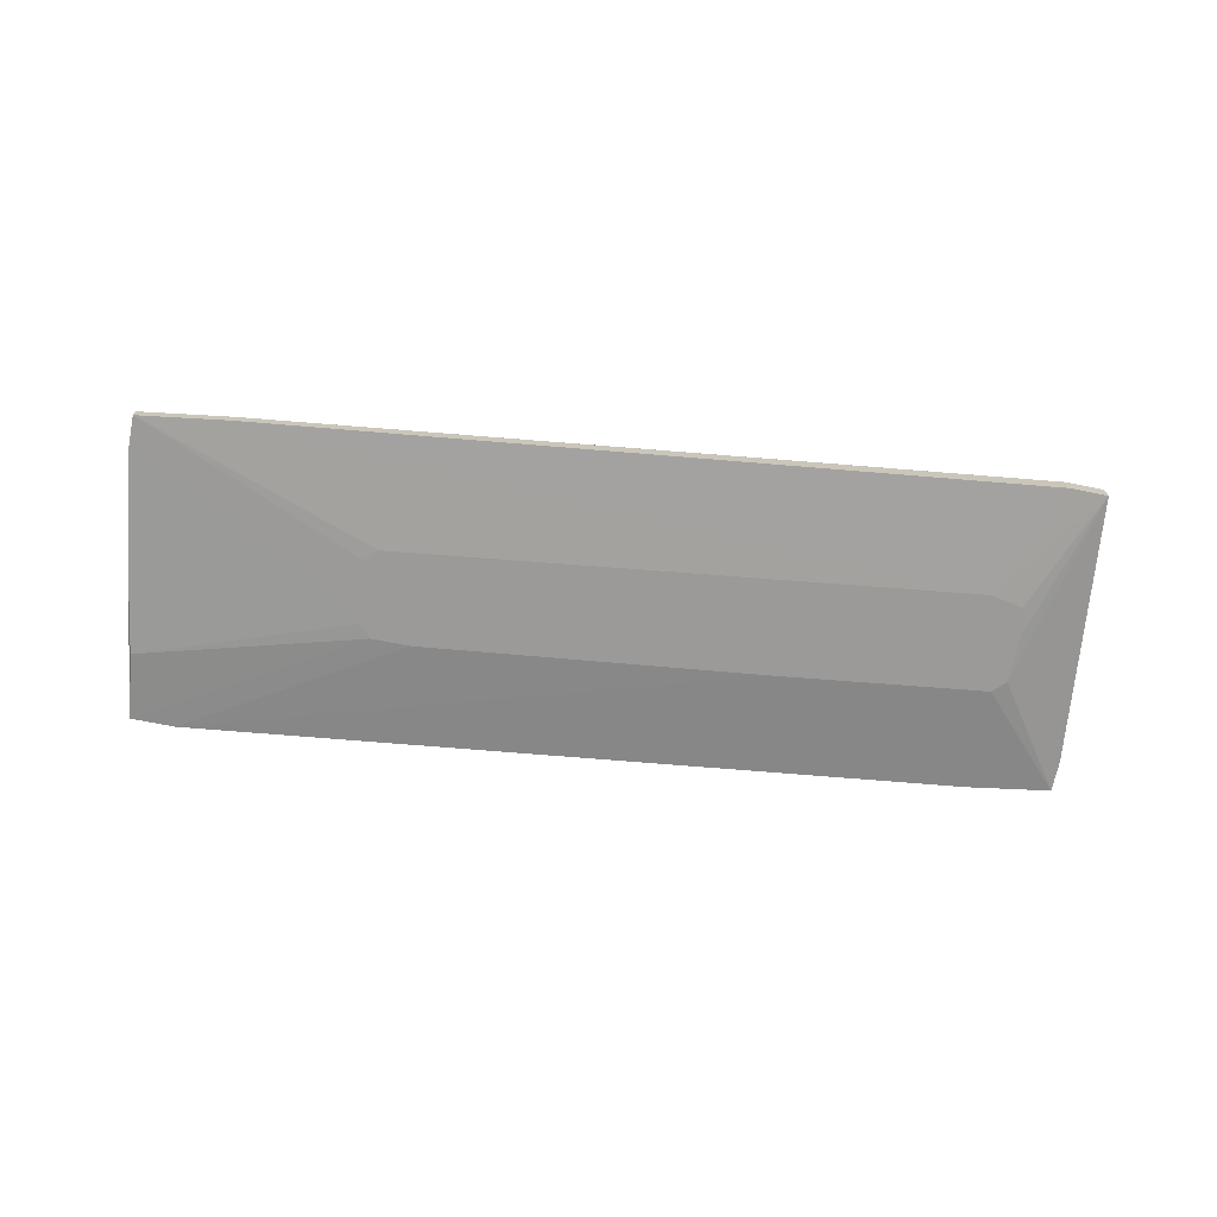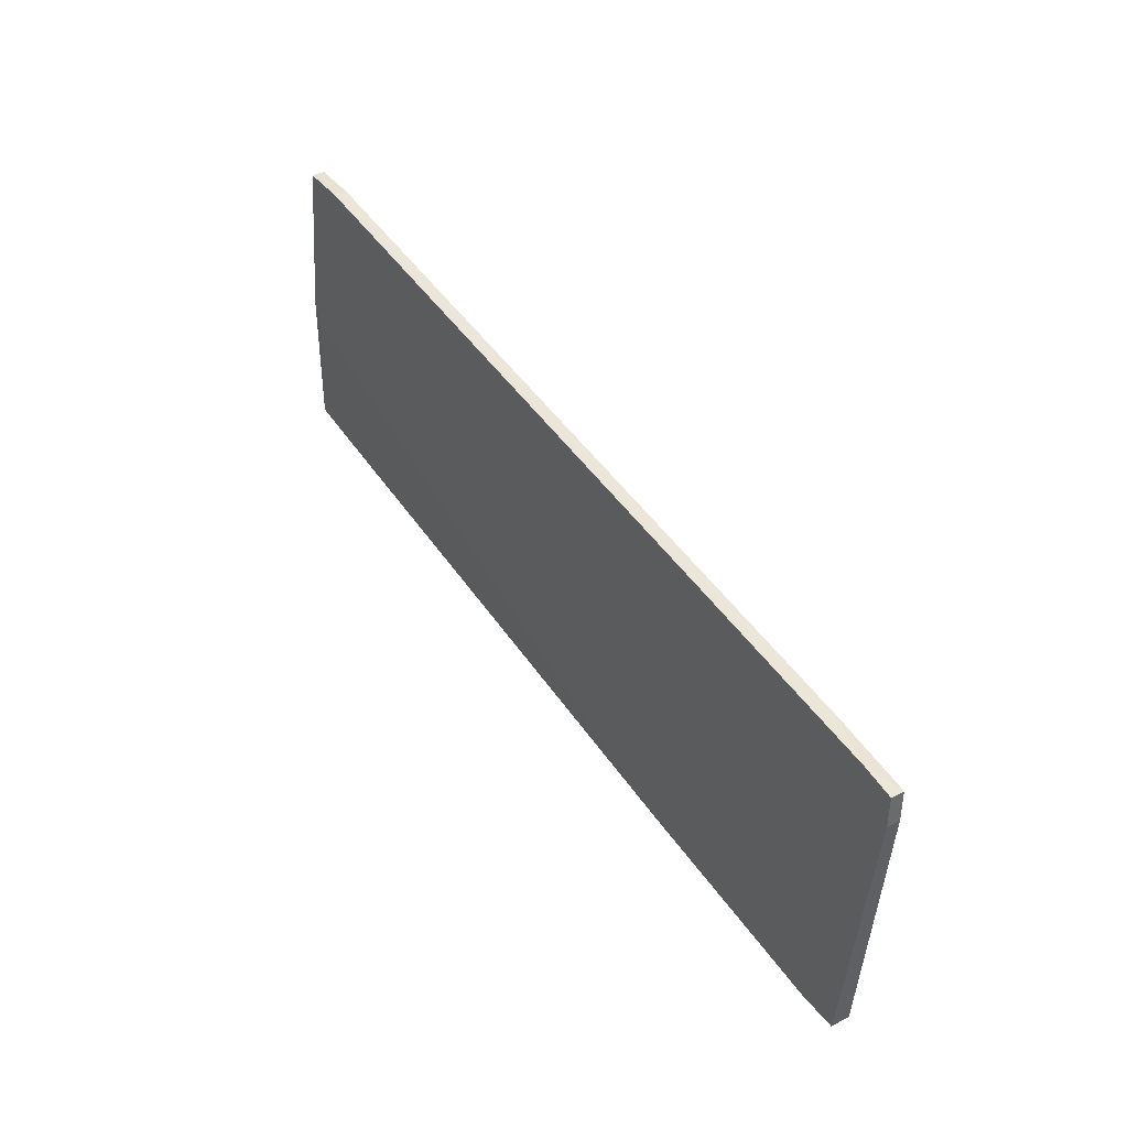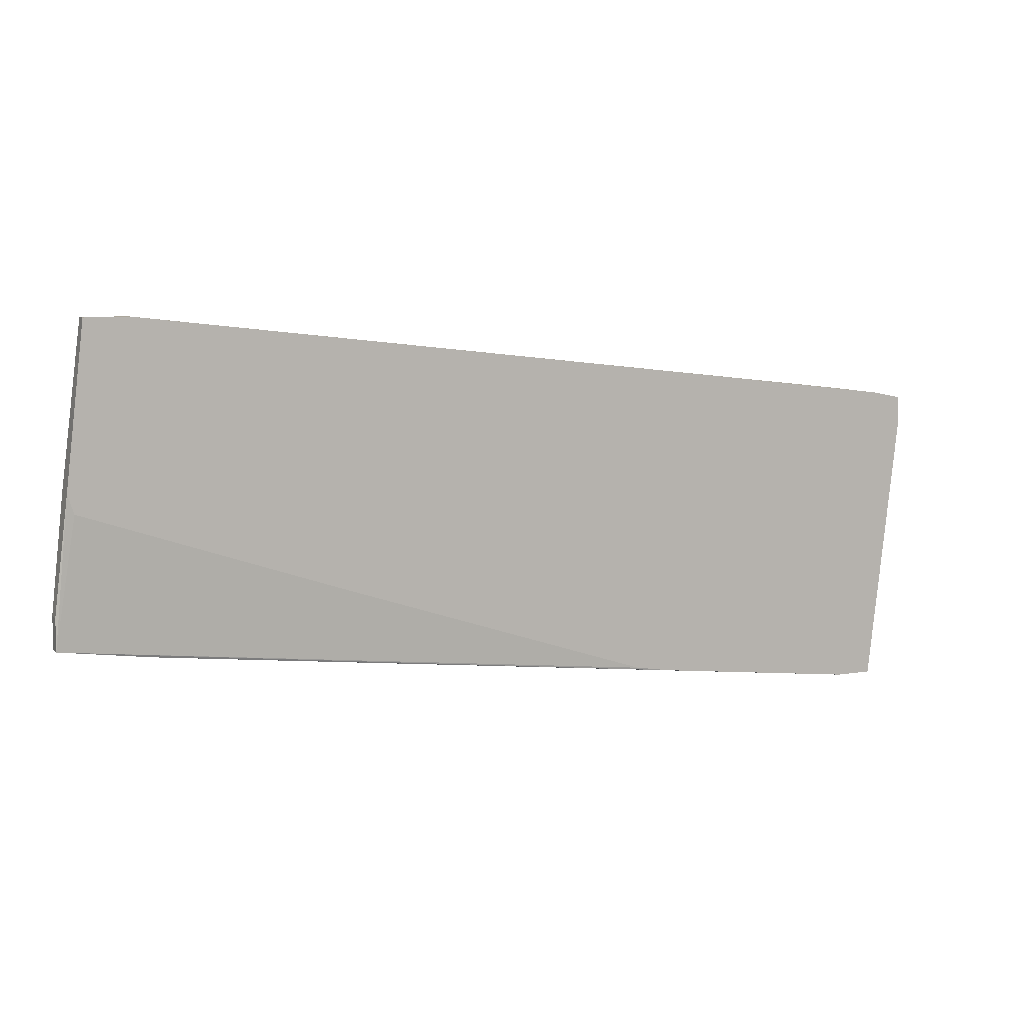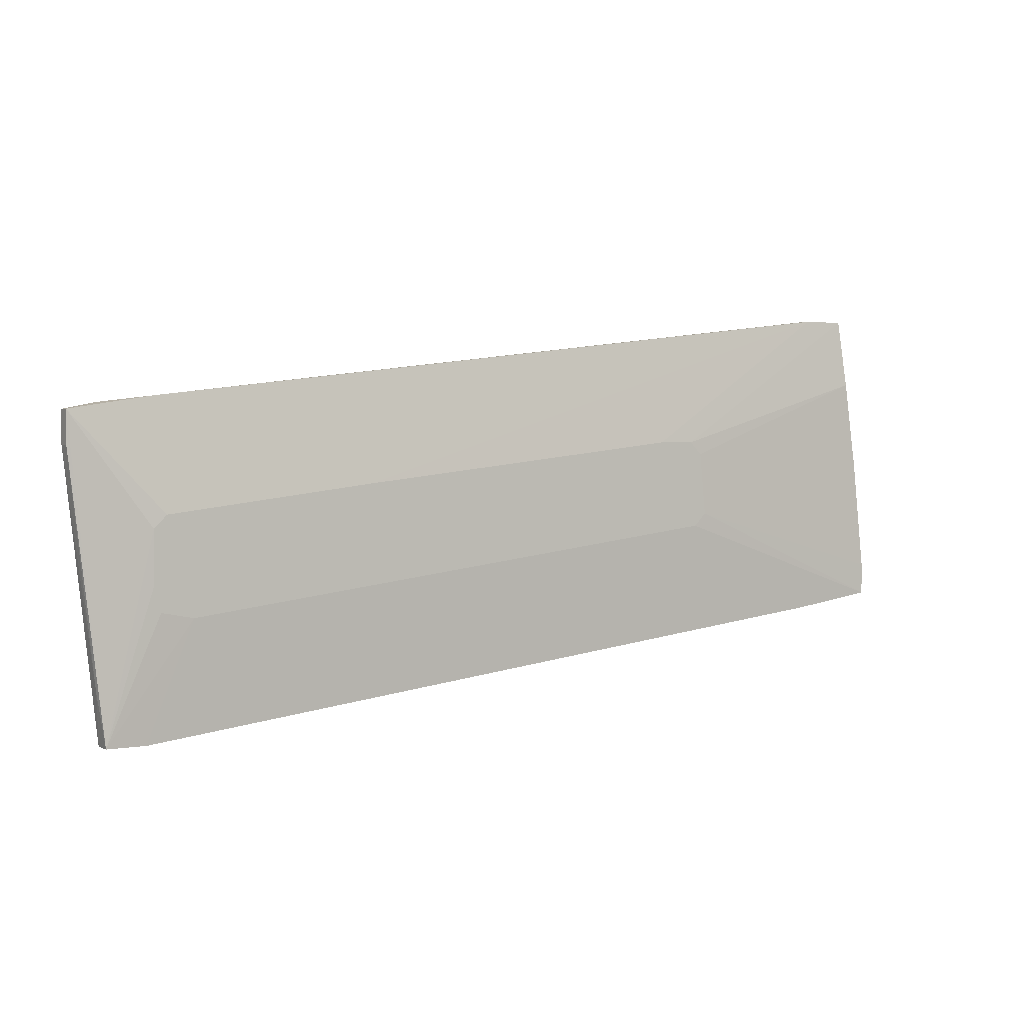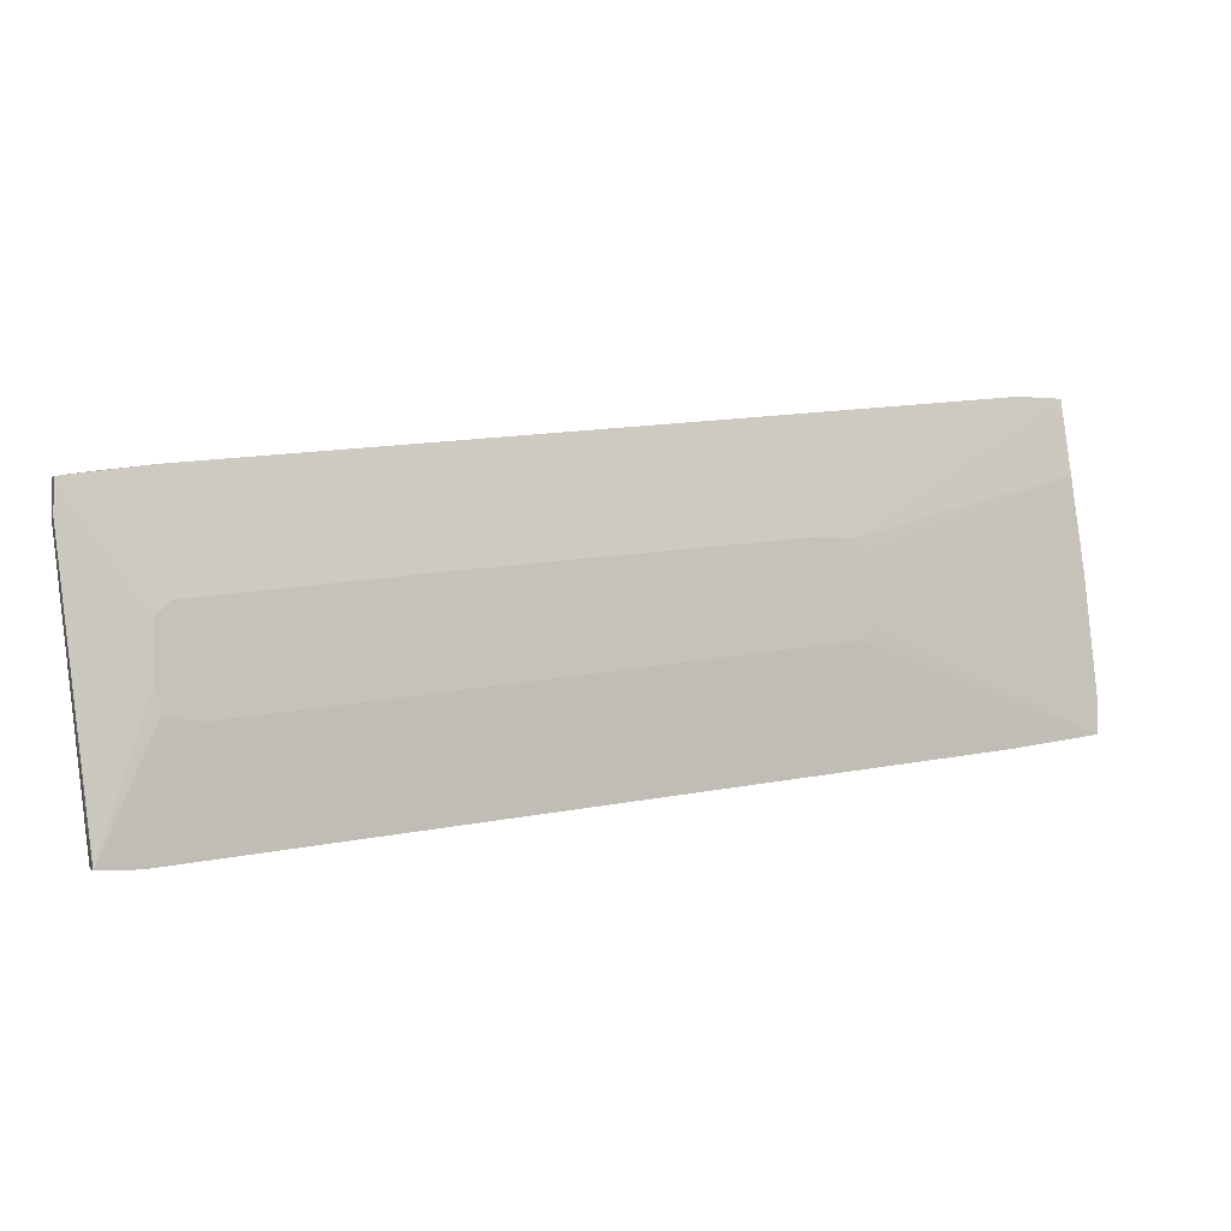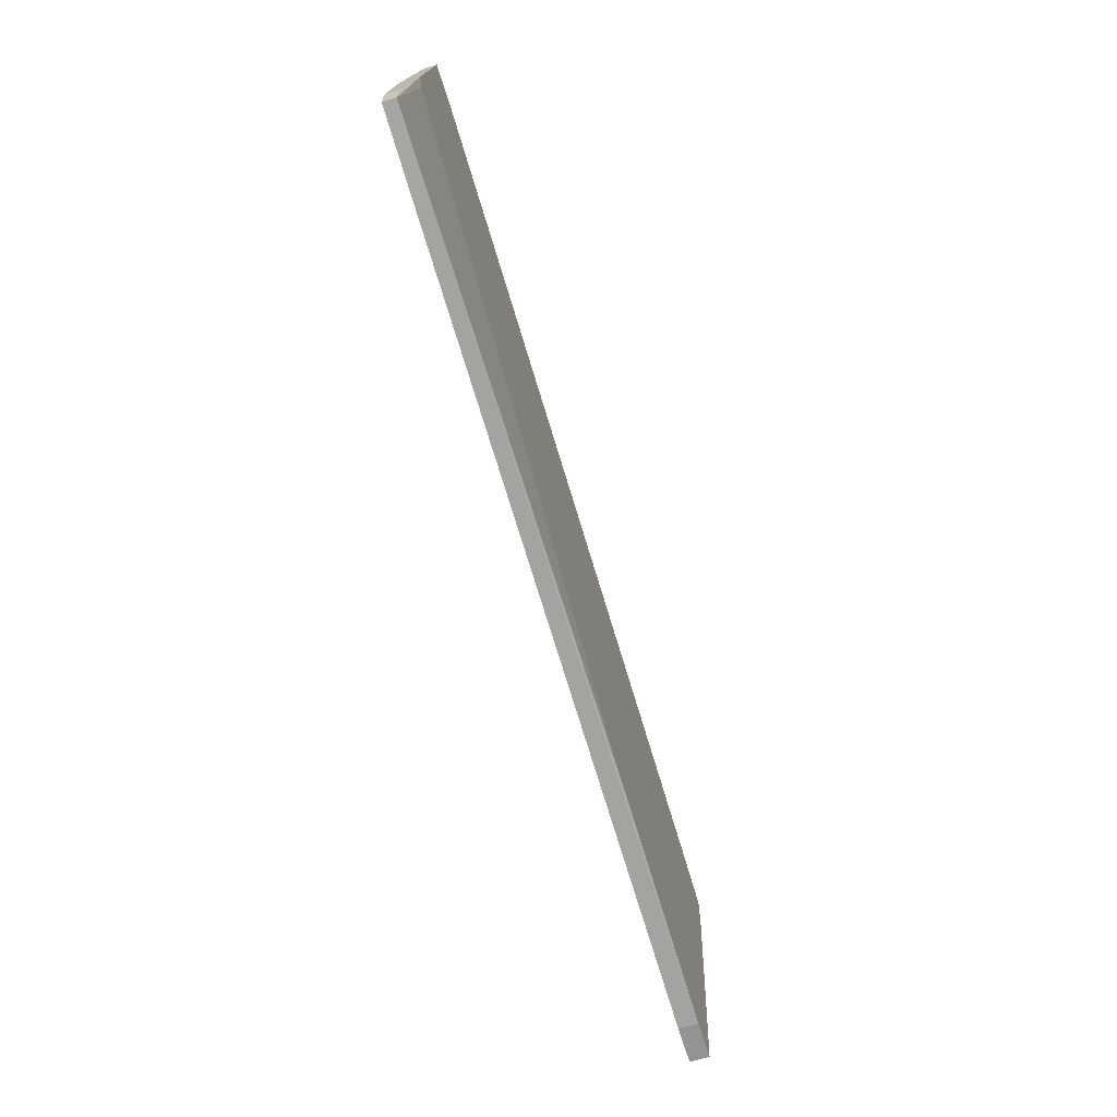
<metadata>
{"format":"obj","ext":"obj","renderer":"f3d","projection":"perspective","resolution":1024,"background":"white","views":[{"elev":-69.3,"azim":168.6,"up":"+Y"},{"elev":39.8,"azim":-123.3,"up":"+Z"},{"elev":7.9,"azim":154.8,"up":"+Z"},{"elev":2.4,"azim":-31.8,"up":"+Z"},{"elev":-2.3,"azim":-20.3,"up":"+Z"},{"elev":-66.7,"azim":107.0,"up":"+Z"}]}
</metadata>
<code>
v 0.0773 0.01844 0.03683
v 0.0773 0.01616 0.03683
v 0.04775 0.01389 -0.002951
v 0.05001 0.01389 -0.000679
v -0.07046 0.01616 -0.02682
v 0.09095 0.0173 -0.01773
v 0.09095 0.0173 -0.01205
v 0.09095 0.01503 -0.01773
v 0.09095 0.01503 -0.01205
v -0.07501 0.01844 0.01863
v -0.07501 0.01844 0.01295
v -0.07501 0.01616 0.01863
v -0.07501 0.01616 0.01295
v 0.04889 0.01389 0.01068
v -0.03068 0.01844 0.02431
v 0.07503 0.0173 -0.02
v 0.07503 0.01503 -0.02
v 0.08752 0.01844 0.004996
v -0.06931 0.01844 -0.03592
v -0.06931 0.01844 0.01977
v -0.06931 0.01503 -0.03592
v 0.08866 0.01844 0.008407
v 0.08866 0.01503 0.008407
v -0.02386 0.01844 -0.03137
v -0.06136 0.01389 -0.009773
v -0.06136 0.01389 -0.000679
v 0.03979 0.01389 0.01295
v -0.06248 0.01844 -0.03592
v -0.06248 0.01503 -0.03592
v 0.08525 0.01844 0.03683
v 0.08525 0.01616 0.03683
v -0.06023 0.01616 0.0209
v -0.06023 0.01389 -0.01432
v -0.01703 0.01844 -0.03023
v 0.04093 0.01844 -0.01091
v -0.02158 0.01389 0.006128
v -0.05454 0.01389 -0.01546
v 0.08638 0.01503 0.02431
v -0.05909 0.01389 0.001585
v 0.04661 0.01389 0.01295
f 34 18 35
f 10 30 19
f 21 5 19
f 19 30 18
f 14 39 37
f 19 18 24
f 14 37 3
f 31 30 2
f 39 14 27
f 31 2 27
f 21 19 29
f 37 21 29
f 6 8 17
f 8 3 17
f 3 37 17
f 37 29 17
f 30 10 15
f 12 39 32
f 37 39 25
f 2 30 1
f 30 15 1
f 32 2 1
f 15 32 1
f 8 6 9
f 19 24 28
f 29 19 28
f 17 29 28
f 6 24 34
f 24 18 34
f 30 31 22
f 6 18 22
f 18 30 22
f 10 19 11
f 19 5 11
f 12 10 11
f 24 6 16
f 6 17 16
f 28 24 16
f 17 28 16
f 39 27 36
f 27 2 36
f 2 32 36
f 32 39 36
f 5 21 13
f 21 12 13
f 11 5 13
f 12 11 13
f 12 21 26
f 39 12 26
f 21 25 26
f 25 39 26
f 10 12 20
f 15 10 20
f 32 15 20
f 12 32 20
f 14 3 4
f 3 8 4
f 9 14 4
f 8 9 4
f 38 14 23
f 31 38 23
f 14 9 23
f 22 31 23
f 9 22 23
f 9 6 7
f 6 22 7
f 22 9 7
f 21 37 33
f 25 21 33
f 37 25 33
f 14 38 40
f 38 31 40
f 27 14 40
f 31 27 40
f 18 6 35
f 6 34 35

</code>
